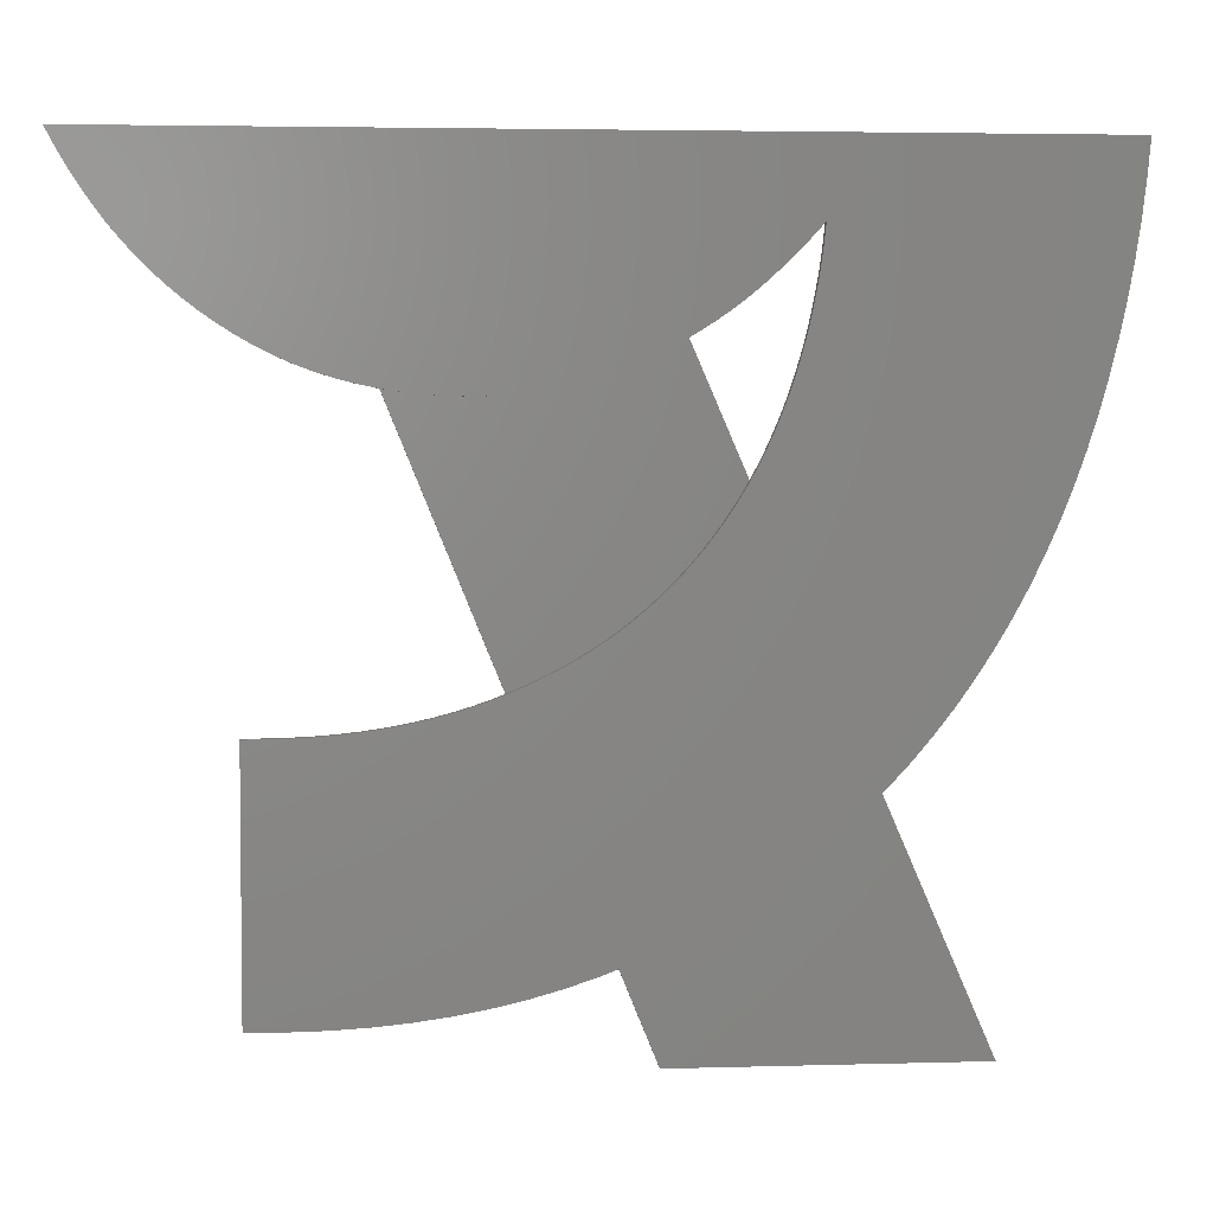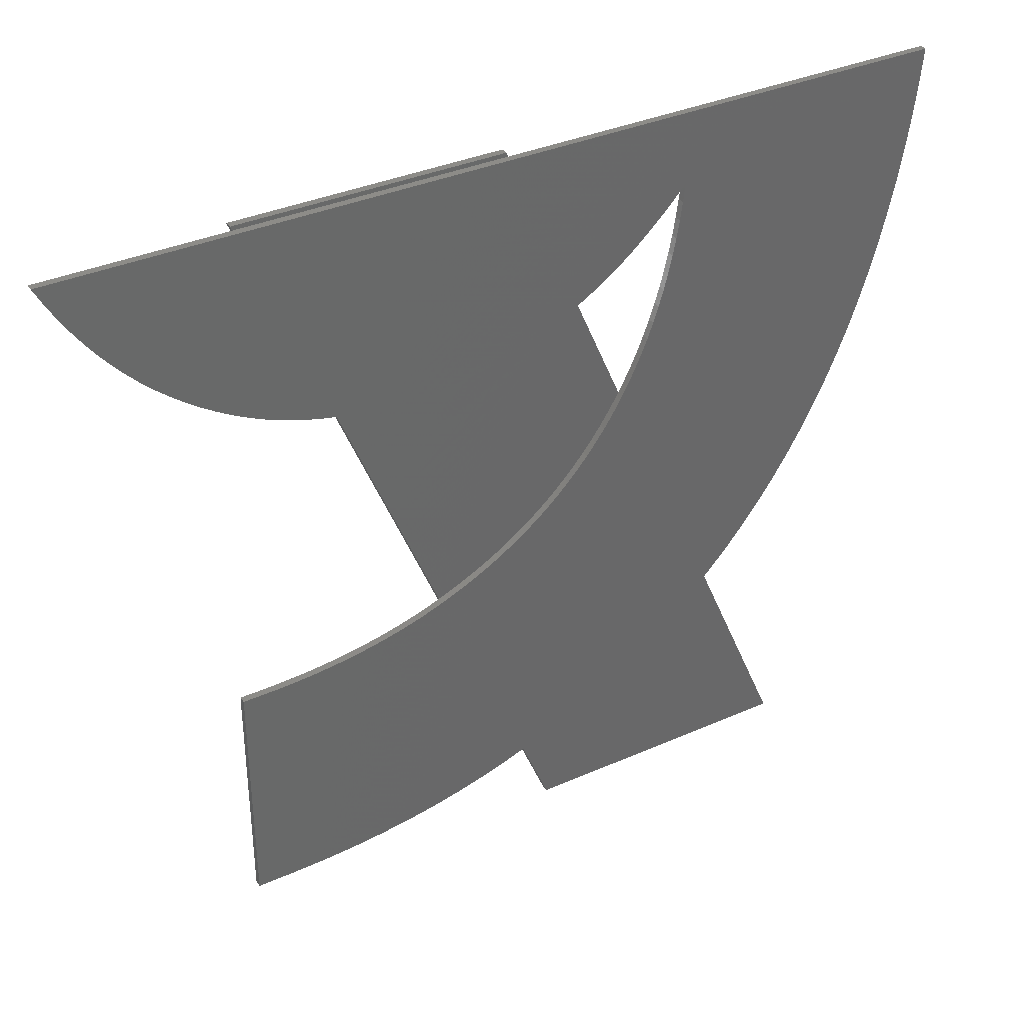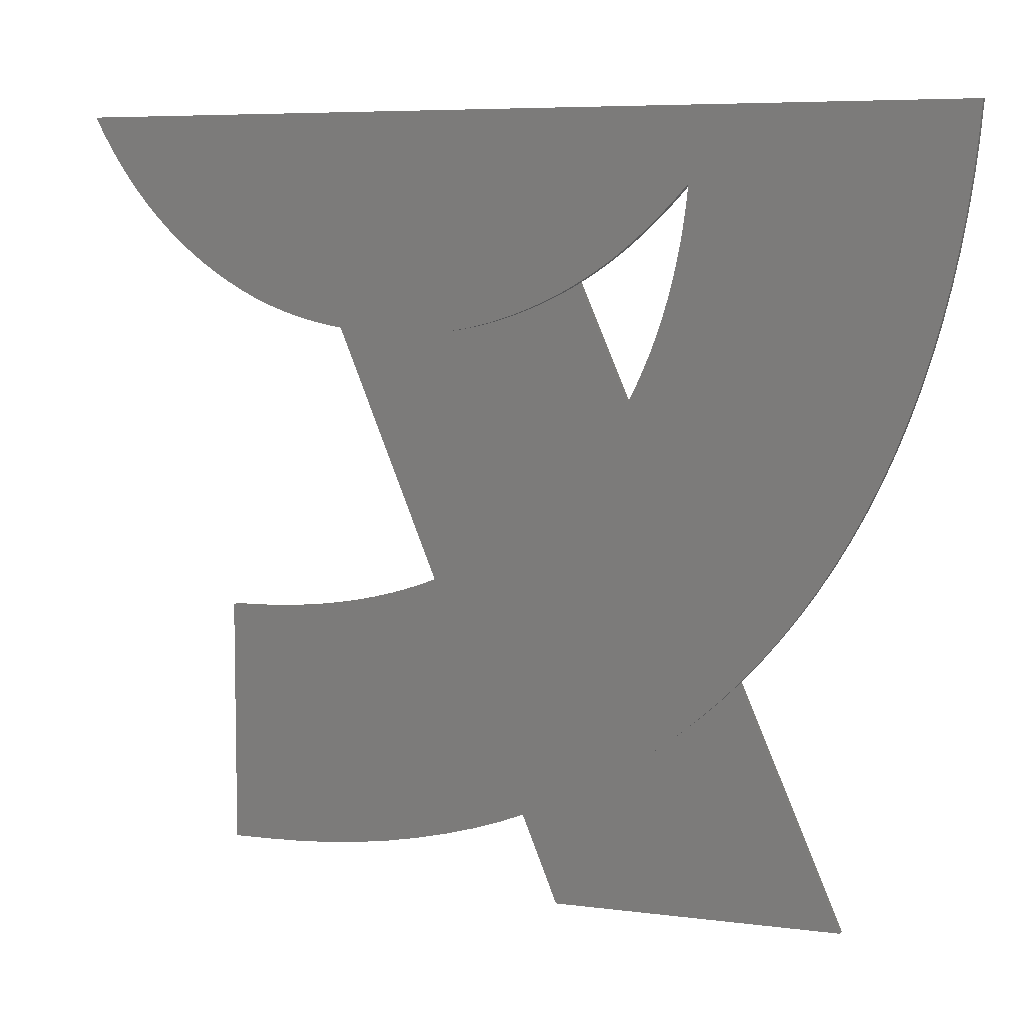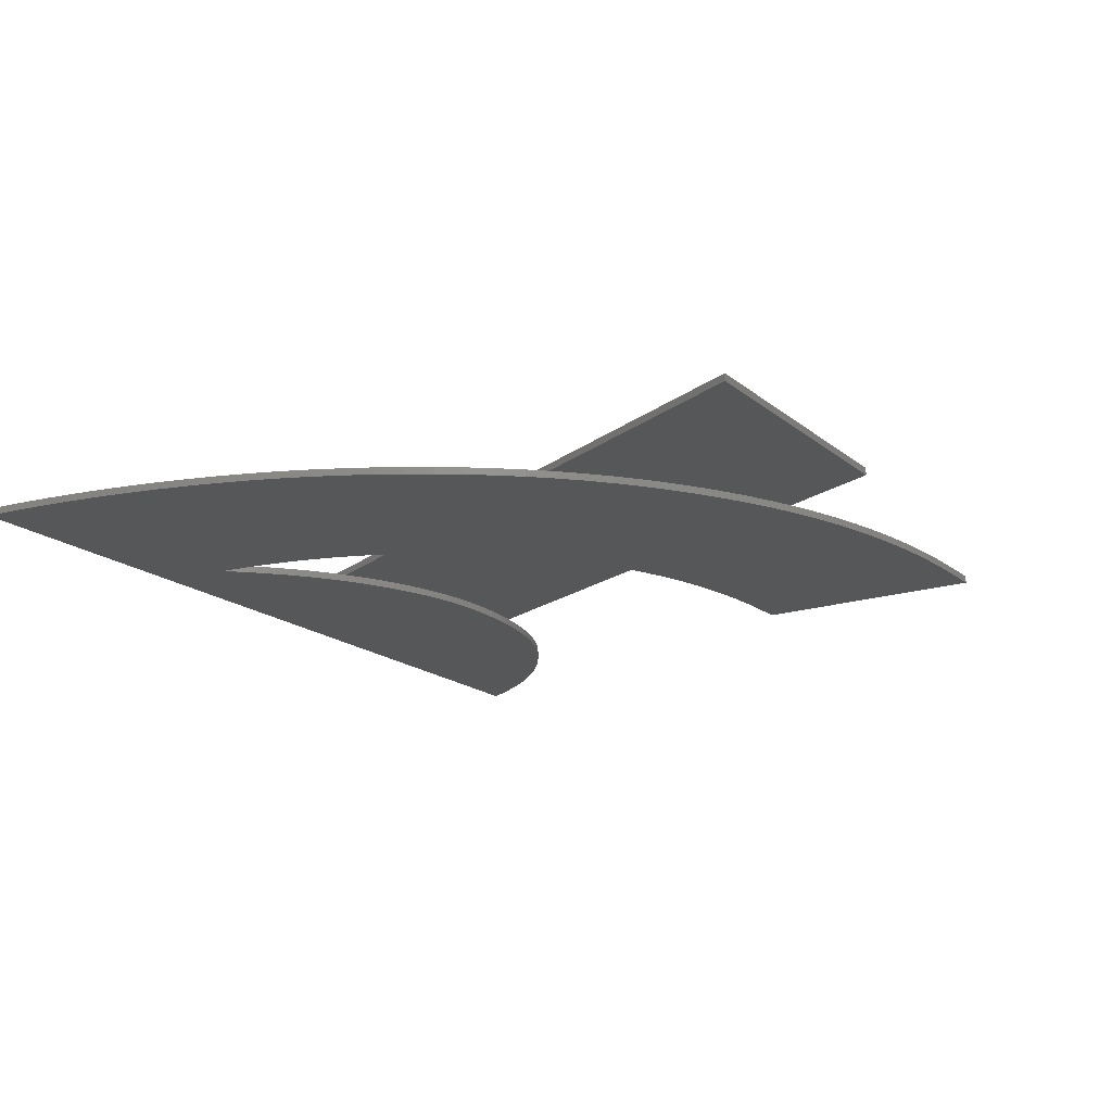
<metadata>
{"format":"stl","ext":"stl","renderer":"f3d","projection":"perspective","resolution":1024,"background":"white","views":[{"elev":4.0,"azim":174.5,"up":"+Y"},{"elev":35.6,"azim":149.7,"up":"+Y"},{"elev":6.5,"azim":-158.8,"up":"+Y"},{"elev":-17.6,"azim":-57.1,"up":"+Z"}]}
</metadata>
<code>
# stl→obj: 302 verts, 596 faces
v 36.49 42.8 0.6
v 25.37 42.8 0.9
v 36.49 42.8 0.9
v 25.37 42.8 0.6
v 44.01 42.8 0
v 6.451 42.8 0.3
v 44.01 42.8 0.3
v 6.451 42.8 0
v 23.35 10.5 0.9
v 11.44 10.5 0.9
v 37.73 12.19 0
v 37.08 22.25 0
v 37.73 22.25 0
v 36.23 12.19 0
v 36.2 22.26 0
v 35.33 22.3 0
v 34.77 12.22 0
v 34.49 22.36 0
v 33.36 12.29 0
v 33.67 22.45 0
v 31.97 12.43 0
v 32.87 22.56 0
v 30.62 12.61 0
v 32.09 22.7 0
v 29.31 12.85 0
v 31.33 22.87 0
v 28.03 13.14 0
v 30.59 23.05 0
v 29.88 23.27 0
v 26.79 13.48 0
v 29.18 23.51 0
v 25.58 13.88 0
v 28.5 23.77 0
v 24.4 14.32 0
v 27.85 24.06 0
v 23.27 14.82 0
v 27.21 24.36 0
v 22.16 15.37 0
v 26.59 24.69 0
v 21.1 15.96 0
v 26 25.03 0
v 20.07 16.59 0
v 25.42 25.4 0
v 19.07 17.26 0
v 24.87 25.79 0
v 18.12 17.97 0
v 24.33 26.2 0
v 17.2 18.72 0
v 23.82 26.63 0
v 16.31 19.51 0
v 23.33 27.08 0
v 15.46 20.35 0
v 22.85 27.55 0
v 22.4 28.04 0
v 14.65 21.22 0
v 21.97 28.55 0
v 13.88 22.14 0
v 21.56 29.07 0
v 13.14 23.09 0
v 21.16 29.61 0
v 12.44 24.08 0
v 20.79 30.18 0
v 11.78 25.1 0
v 20.44 30.76 0
v 11.16 26.16 0
v 20.11 31.36 0
v 10.57 27.25 0
v 19.8 31.97 0
v 19.51 32.61 0
v 10.02 28.38 0
v 43.62 42.05 0
v 43.96 42.71 0
v 43.25 41.42 0
v 42.86 40.8 0
v 42.44 40.21 0
v 42.01 39.63 0
v 41.56 39.08 0
v 41.08 38.55 0
v 40.59 38.05 0
v 40.07 37.57 0
v 39.54 37.12 0
v 38.98 36.69 0
v 38.4 36.28 0
v 37.8 35.9 0
v 37.18 35.55 0
v 36.54 35.22 0
v 35.88 34.93 0
v 35.2 34.67 0
v 34.49 34.45 0
v 33.76 34.26 0
v 33.02 34.1 0
v 32.25 33.98 0
v 31.45 33.9 0
v 30.64 33.84 0
v 29.81 33.83 0
v 29.4 33.83 0
v 28.99 33.85 0
v 28.59 33.87 0
v 28.2 33.91 0
v 27.81 33.96 0
v 27.42 34.02 0
v 27.05 34.08 0
v 26.67 34.16 0
v 26.31 34.25 0
v 25.95 34.35 0
v 25.59 34.46 0
v 25.24 34.57 0
v 24.9 34.69 0
v 24.56 34.82 0
v 24.23 34.95 0
v 23.9 35.09 0
v 23.57 35.24 0
v 23.26 35.39 0
v 22.94 35.55 0
v 22.64 35.72 0
v 22.33 35.89 0
v 22.04 36.07 0
v 21.75 36.25 0
v 21.47 36.43 0
v 21.19 36.62 0
v 20.92 36.82 0
v 20.65 37.02 0
v 20.39 37.22 0
v 20.14 37.43 0
v 19.89 37.64 0
v 19.65 37.85 0
v 19.42 38.06 0
v 19.19 38.28 0
v 18.96 38.49 0
v 18.75 38.71 0
v 18.53 38.92 0
v 18.33 39.14 0
v 18.12 39.36 0
v 17.93 39.57 0
v 17.74 39.79 0
v 19.24 33.26 0
v 9.505 29.54 0
v 18.99 33.93 0
v 9.029 30.74 0
v 18.76 34.61 0
v 8.591 31.97 0
v 18.55 35.3 0
v 8.19 33.24 0
v 18.36 36.01 0
v 18.2 36.74 0
v 7.828 34.53 0
v 18.05 37.48 0
v 7.503 35.85 0
v 17.93 38.24 0
v 7.217 37.19 0
v 17.82 39.01 0
v 6.968 38.55 0
v 6.758 39.94 0
v 6.586 41.34 0
v 6.453 42.77 0
v 43.62 42.05 0.3
v 43.96 42.71 0.3
v 43.25 41.42 0.3
v 42.86 40.8 0.3
v 42.44 40.21 0.3
v 42.01 39.63 0.3
v 41.56 39.08 0.3
v 41.08 38.55 0.3
v 40.59 38.05 0.3
v 40.07 37.57 0.3
v 39.54 37.12 0.3
v 38.98 36.69 0.3
v 38.4 36.28 0.3
v 37.8 35.9 0.3
v 37.18 35.55 0.3
v 36.54 35.22 0.3
v 35.88 34.93 0.3
v 35.2 34.67 0.3
v 34.49 34.45 0.3
v 33.76 34.26 0.3
v 33.02 34.1 0.3
v 32.25 33.98 0.3
v 31.45 33.9 0.3
v 30.64 33.84 0.3
v 29.81 33.83 0.3
v 29.4 33.83 0.3
v 28.99 33.85 0.3
v 28.59 33.87 0.3
v 28.2 33.91 0.3
v 27.81 33.96 0.3
v 27.42 34.02 0.3
v 27.05 34.08 0.3
v 26.67 34.16 0.3
v 26.31 34.25 0.3
v 25.95 34.35 0.3
v 25.59 34.46 0.3
v 25.24 34.57 0.3
v 24.9 34.69 0.3
v 24.56 34.82 0.3
v 24.23 34.95 0.3
v 23.9 35.09 0.3
v 23.57 35.24 0.3
v 23.26 35.39 0.3
v 22.94 35.55 0.3
v 22.64 35.72 0.3
v 22.33 35.89 0.3
v 22.04 36.07 0.3
v 21.75 36.25 0.3
v 21.47 36.43 0.3
v 21.19 36.62 0.3
v 20.92 36.82 0.3
v 20.65 37.02 0.3
v 20.39 37.22 0.3
v 20.14 37.43 0.3
v 19.89 37.64 0.3
v 19.65 37.85 0.3
v 19.42 38.06 0.3
v 19.19 38.28 0.3
v 18.96 38.49 0.3
v 18.75 38.71 0.3
v 18.53 38.92 0.3
v 18.33 39.14 0.3
v 18.12 39.36 0.3
v 17.93 39.57 0.3
v 17.74 39.79 0.3
v 23.82 26.63 0.3
v 16.31 19.51 0.3
v 17.2 18.72 0.3
v 17.82 39.01 0.3
v 15.46 20.35 0.3
v 14.65 21.22 0.3
v 13.88 22.14 0.3
v 13.14 23.09 0.3
v 12.44 24.08 0.3
v 11.78 25.1 0.3
v 11.16 26.16 0.3
v 10.57 27.25 0.3
v 10.02 28.38 0.3
v 9.505 29.54 0.3
v 9.029 30.74 0.3
v 8.591 31.97 0.3
v 8.19 33.24 0.3
v 7.828 34.53 0.3
v 7.503 35.85 0.3
v 7.217 37.19 0.3
v 6.968 38.55 0.3
v 6.758 39.94 0.3
v 6.586 41.34 0.3
v 6.453 42.77 0.3
v 37.08 22.25 0.3
v 37.73 12.19 0.3
v 37.73 22.25 0.3
v 36.23 12.19 0.3
v 36.2 22.26 0.3
v 35.33 22.3 0.3
v 34.77 12.22 0.3
v 34.49 22.36 0.3
v 33.36 12.29 0.3
v 33.67 22.45 0.3
v 31.97 12.43 0.3
v 32.87 22.56 0.3
v 30.62 12.61 0.3
v 32.09 22.7 0.3
v 29.31 12.85 0.3
v 31.33 22.87 0.3
v 28.03 13.14 0.3
v 30.59 23.05 0.3
v 29.88 23.27 0.3
v 26.79 13.48 0.3
v 29.18 23.51 0.3
v 25.58 13.88 0.3
v 28.5 23.77 0.3
v 24.4 14.32 0.3
v 27.85 24.06 0.3
v 23.27 14.82 0.3
v 27.21 24.36 0.3
v 22.16 15.37 0.3
v 26.59 24.69 0.3
v 21.1 15.96 0.3
v 26 25.03 0.3
v 20.07 16.59 0.3
v 25.42 25.4 0.3
v 19.07 17.26 0.3
v 24.87 25.79 0.3
v 18.12 17.97 0.3
v 24.33 26.2 0.3
v 23.33 27.08 0.3
v 22.85 27.55 0.3
v 22.4 28.04 0.3
v 21.97 28.55 0.3
v 21.56 29.07 0.3
v 21.16 29.61 0.3
v 20.79 30.18 0.3
v 20.44 30.76 0.3
v 20.11 31.36 0.3
v 19.8 31.97 0.3
v 19.51 32.61 0.3
v 19.24 33.26 0.3
v 18.99 33.93 0.3
v 18.76 34.61 0.3
v 18.55 35.3 0.3
v 18.36 36.01 0.3
v 18.2 36.74 0.3
v 18.05 37.48 0.3
v 17.93 38.24 0.3
v 23.35 10.5 0.6
v 11.44 10.5 0.6
f 1 2 3
f 2 1 4
f 5 6 7
f 6 5 8
f 2 9 3
f 9 2 10
f 11 12 13
f 14 12 11
f 14 15 12
f 14 16 15
f 17 16 14
f 17 18 16
f 19 18 17
f 18 19 20
f 21 20 19
f 20 21 22
f 23 22 21
f 22 23 24
f 25 24 23
f 24 25 26
f 27 26 25
f 26 27 28
f 28 27 29
f 30 29 27
f 29 30 31
f 32 31 30
f 31 32 33
f 34 33 32
f 33 34 35
f 36 35 34
f 35 36 37
f 38 37 36
f 37 38 39
f 40 39 38
f 39 40 41
f 42 41 40
f 41 42 43
f 44 43 42
f 43 44 45
f 46 45 44
f 45 46 47
f 48 47 46
f 47 48 49
f 50 49 48
f 49 50 51
f 52 51 50
f 51 52 53
f 53 52 54
f 55 54 52
f 54 55 56
f 57 56 55
f 56 57 58
f 59 58 57
f 58 59 60
f 61 60 59
f 60 61 62
f 63 62 61
f 62 63 64
f 65 64 63
f 64 65 66
f 67 66 65
f 66 67 68
f 68 67 69
f 70 69 67
f 71 5 72
f 73 5 71
f 74 5 73
f 75 5 74
f 76 5 75
f 77 5 76
f 78 5 77
f 79 5 78
f 80 5 79
f 81 5 80
f 82 5 81
f 83 5 82
f 84 5 83
f 85 5 84
f 86 5 85
f 87 5 86
f 88 5 87
f 89 5 88
f 90 5 89
f 91 5 90
f 92 5 91
f 93 5 92
f 94 5 93
f 95 5 94
f 96 5 95
f 97 5 96
f 98 5 97
f 99 5 98
f 100 5 99
f 101 5 100
f 102 5 101
f 103 5 102
f 104 5 103
f 105 5 104
f 106 5 105
f 107 5 106
f 108 5 107
f 109 5 108
f 110 5 109
f 111 5 110
f 112 5 111
f 113 5 112
f 114 5 113
f 115 5 114
f 116 5 115
f 117 5 116
f 118 5 117
f 119 5 118
f 120 5 119
f 121 5 120
f 122 5 121
f 123 5 122
f 124 5 123
f 125 5 124
f 126 5 125
f 127 5 126
f 128 5 127
f 129 5 128
f 130 5 129
f 131 5 130
f 132 5 131
f 133 5 132
f 134 5 133
f 135 5 134
f 69 70 136
f 137 136 70
f 136 137 138
f 139 138 137
f 138 139 140
f 141 140 139
f 140 141 142
f 143 142 141
f 142 143 144
f 144 143 145
f 146 145 143
f 145 146 147
f 148 147 146
f 147 148 149
f 150 149 148
f 149 150 151
f 151 150 135
f 152 135 150
f 153 135 152
f 154 135 153
f 155 135 154
f 8 135 155
f 135 8 5
f 7 156 157
f 7 158 156
f 7 159 158
f 7 160 159
f 7 161 160
f 7 162 161
f 7 163 162
f 7 164 163
f 7 165 164
f 7 166 165
f 7 167 166
f 7 168 167
f 7 169 168
f 7 170 169
f 7 171 170
f 7 172 171
f 7 173 172
f 7 174 173
f 7 175 174
f 7 176 175
f 7 177 176
f 7 178 177
f 7 179 178
f 7 180 179
f 7 181 180
f 7 182 181
f 7 183 182
f 7 184 183
f 7 185 184
f 7 186 185
f 7 187 186
f 7 188 187
f 7 189 188
f 7 190 189
f 7 191 190
f 7 192 191
f 7 193 192
f 7 194 193
f 7 195 194
f 7 196 195
f 7 197 196
f 7 198 197
f 7 199 198
f 7 200 199
f 7 201 200
f 7 202 201
f 7 203 202
f 7 204 203
f 7 205 204
f 7 206 205
f 7 207 206
f 7 208 207
f 7 209 208
f 7 210 209
f 7 211 210
f 7 212 211
f 7 213 212
f 7 214 213
f 7 215 214
f 7 216 215
f 7 217 216
f 7 218 217
f 7 219 218
f 7 220 219
f 221 222 223
f 224 225 222
f 224 226 225
f 224 227 226
f 224 228 227
f 224 229 228
f 224 230 229
f 224 231 230
f 224 232 231
f 224 233 232
f 224 234 233
f 224 235 234
f 224 236 235
f 224 237 236
f 224 238 237
f 224 239 238
f 224 240 239
f 220 241 240
f 220 242 241
f 6 220 7
f 220 243 242
f 220 244 243
f 220 6 244
f 245 246 247
f 245 248 246
f 249 248 245
f 250 248 249
f 250 251 248
f 252 251 250
f 253 252 254
f 252 253 251
f 255 254 256
f 257 256 258
f 254 255 253
f 259 258 260
f 256 257 255
f 261 260 262
f 261 262 263
f 258 259 257
f 264 263 265
f 266 265 267
f 260 261 259
f 268 267 269
f 270 269 271
f 263 264 261
f 272 271 273
f 274 273 275
f 265 266 264
f 276 275 277
f 278 277 279
f 267 268 266
f 280 279 281
f 223 281 221
f 222 221 282
f 269 270 268
f 222 282 283
f 222 283 284
f 271 272 270
f 222 284 285
f 222 285 286
f 222 286 287
f 273 274 272
f 222 287 288
f 222 288 289
f 222 289 290
f 275 276 274
f 222 290 291
f 222 291 292
f 222 292 293
f 277 278 276
f 222 293 294
f 222 294 295
f 222 295 296
f 222 296 297
f 222 297 298
f 279 280 278
f 222 298 299
f 222 299 300
f 222 300 224
f 240 224 220
f 281 223 280
f 157 5 7
f 5 157 72
f 156 72 157
f 72 156 71
f 158 71 156
f 71 158 73
f 159 73 158
f 73 159 74
f 160 74 159
f 74 160 75
f 161 75 160
f 75 161 76
f 162 76 161
f 76 162 77
f 163 77 162
f 77 163 78
f 164 78 163
f 78 164 79
f 80 164 165
f 164 80 79
f 81 165 166
f 165 81 80
f 82 166 167
f 166 82 81
f 83 167 168
f 167 83 82
f 84 168 169
f 168 84 83
f 85 169 170
f 169 85 84
f 86 170 171
f 170 86 85
f 87 171 172
f 171 87 86
f 88 172 173
f 172 88 87
f 89 173 174
f 173 89 88
f 90 174 175
f 174 90 89
f 91 175 176
f 175 91 90
f 92 176 177
f 176 92 91
f 93 177 178
f 177 93 92
f 94 178 179
f 178 94 93
f 95 179 180
f 179 95 94
f 96 180 181
f 180 96 95
f 97 181 182
f 181 97 96
f 98 182 183
f 182 98 97
f 99 183 184
f 183 99 98
f 100 184 185
f 184 100 99
f 101 185 186
f 185 101 100
f 102 186 187
f 186 102 101
f 103 187 188
f 187 103 102
f 104 188 189
f 188 104 103
f 105 189 190
f 189 105 104
f 106 190 191
f 190 106 105
f 107 191 192
f 191 107 106
f 108 192 193
f 192 108 107
f 109 193 194
f 193 109 108
f 110 194 195
f 194 110 109
f 111 195 196
f 195 111 110
f 112 196 197
f 196 112 111
f 113 197 198
f 197 113 112
f 114 198 199
f 198 114 113
f 115 199 200
f 199 115 114
f 116 200 201
f 200 116 115
f 117 201 202
f 201 117 116
f 118 202 203
f 202 118 117
f 119 203 204
f 203 119 118
f 120 204 205
f 204 120 119
f 121 205 206
f 205 121 120
f 122 206 207
f 206 122 121
f 123 207 208
f 207 123 122
f 124 208 209
f 208 124 123
f 125 209 210
f 209 125 124
f 126 210 211
f 210 126 125
f 127 211 212
f 211 127 126
f 128 212 213
f 212 128 127
f 129 213 214
f 213 129 128
f 130 214 215
f 214 130 129
f 130 216 131
f 216 130 215
f 131 217 132
f 217 131 216
f 132 218 133
f 218 132 217
f 133 219 134
f 219 133 218
f 134 220 135
f 220 134 219
f 224 135 220
f 135 224 151
f 300 151 224
f 151 300 149
f 299 149 300
f 149 299 147
f 298 147 299
f 147 298 145
f 297 145 298
f 145 297 144
f 296 144 297
f 144 296 142
f 295 142 296
f 142 295 140
f 294 140 295
f 140 294 138
f 293 138 294
f 138 293 136
f 292 136 293
f 136 292 69
f 291 69 292
f 69 291 68
f 290 68 291
f 68 290 66
f 289 66 290
f 66 289 64
f 288 64 289
f 64 288 62
f 287 62 288
f 62 287 60
f 286 60 287
f 60 286 58
f 285 58 286
f 58 285 56
f 284 56 285
f 56 284 54
f 283 54 284
f 54 283 53
f 51 283 282
f 283 51 53
f 49 282 221
f 282 49 51
f 47 221 281
f 221 47 49
f 45 281 279
f 281 45 47
f 43 279 277
f 279 43 45
f 41 277 275
f 277 41 43
f 39 275 273
f 275 39 41
f 37 273 271
f 273 37 39
f 35 271 269
f 271 35 37
f 33 269 267
f 269 33 35
f 31 267 265
f 267 31 33
f 29 265 263
f 265 29 31
f 28 263 262
f 263 28 29
f 26 262 260
f 262 26 28
f 24 260 258
f 260 24 26
f 22 258 256
f 258 22 24
f 20 256 254
f 256 20 22
f 18 254 252
f 254 18 20
f 16 252 250
f 252 16 18
f 15 250 249
f 250 15 16
f 12 249 245
f 249 12 15
f 13 245 247
f 245 13 12
f 246 13 247
f 13 246 11
f 14 246 248
f 246 14 11
f 17 248 251
f 248 17 14
f 19 251 253
f 251 19 17
f 21 253 255
f 253 21 19
f 23 255 257
f 255 23 21
f 25 257 259
f 257 25 23
f 27 259 261
f 259 27 25
f 30 261 264
f 261 30 27
f 32 264 266
f 264 32 30
f 34 266 268
f 266 34 32
f 36 268 270
f 268 36 34
f 38 270 272
f 270 38 36
f 40 272 274
f 272 40 38
f 42 274 276
f 274 42 40
f 44 276 278
f 276 44 42
f 46 278 280
f 278 46 44
f 48 280 223
f 280 48 46
f 50 223 222
f 223 50 48
f 52 222 225
f 222 52 50
f 52 226 55
f 226 52 225
f 55 227 57
f 227 55 226
f 57 228 59
f 228 57 227
f 59 229 61
f 229 59 228
f 61 230 63
f 230 61 229
f 63 231 65
f 231 63 230
f 65 232 67
f 232 65 231
f 67 233 70
f 233 67 232
f 70 234 137
f 234 70 233
f 137 235 139
f 235 137 234
f 139 236 141
f 236 139 235
f 141 237 143
f 237 141 236
f 143 238 146
f 238 143 237
f 146 239 148
f 239 146 238
f 148 240 150
f 240 148 239
f 150 241 152
f 241 150 240
f 152 242 153
f 242 152 241
f 153 243 154
f 243 153 242
f 154 244 155
f 244 154 243
f 155 6 8
f 6 155 244
f 301 4 1
f 4 301 302
f 302 2 4
f 2 302 10
f 302 9 10
f 9 302 301
f 9 1 3
f 1 9 301

</code>
